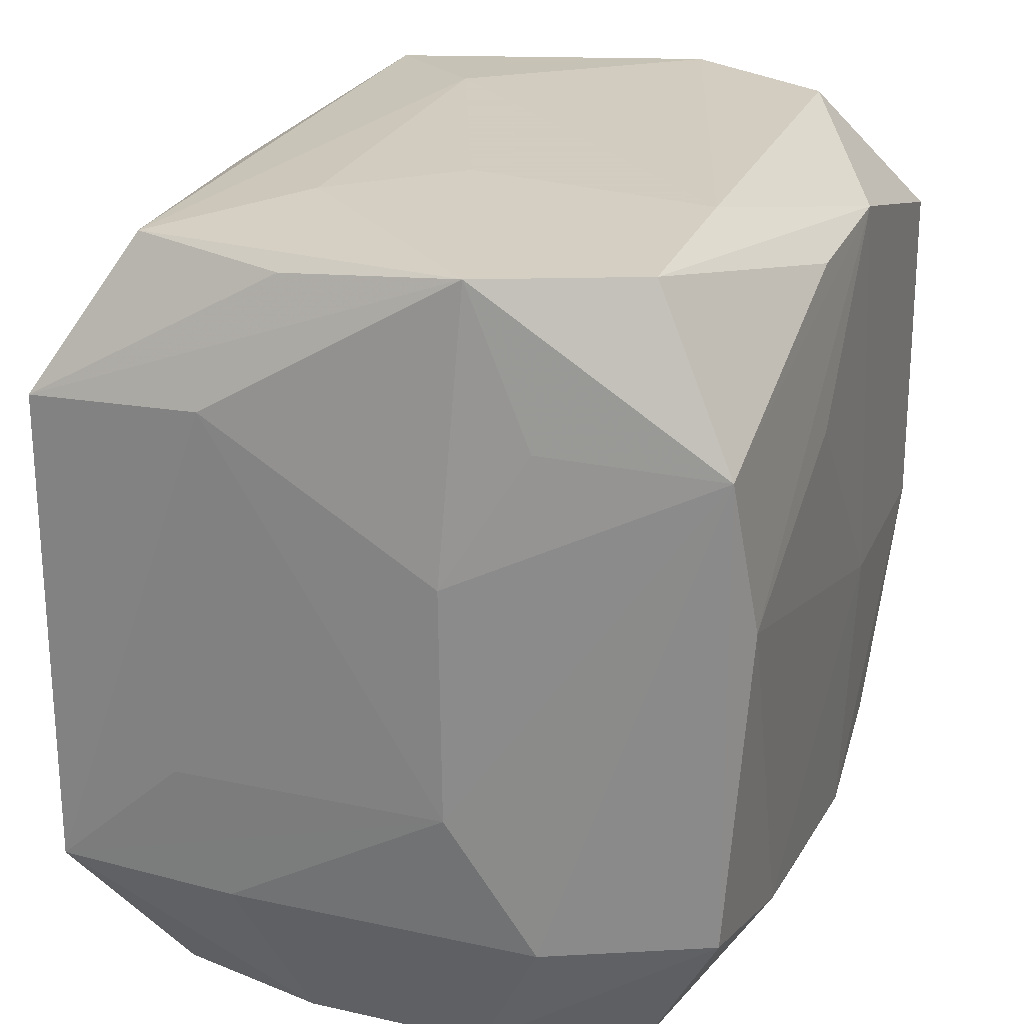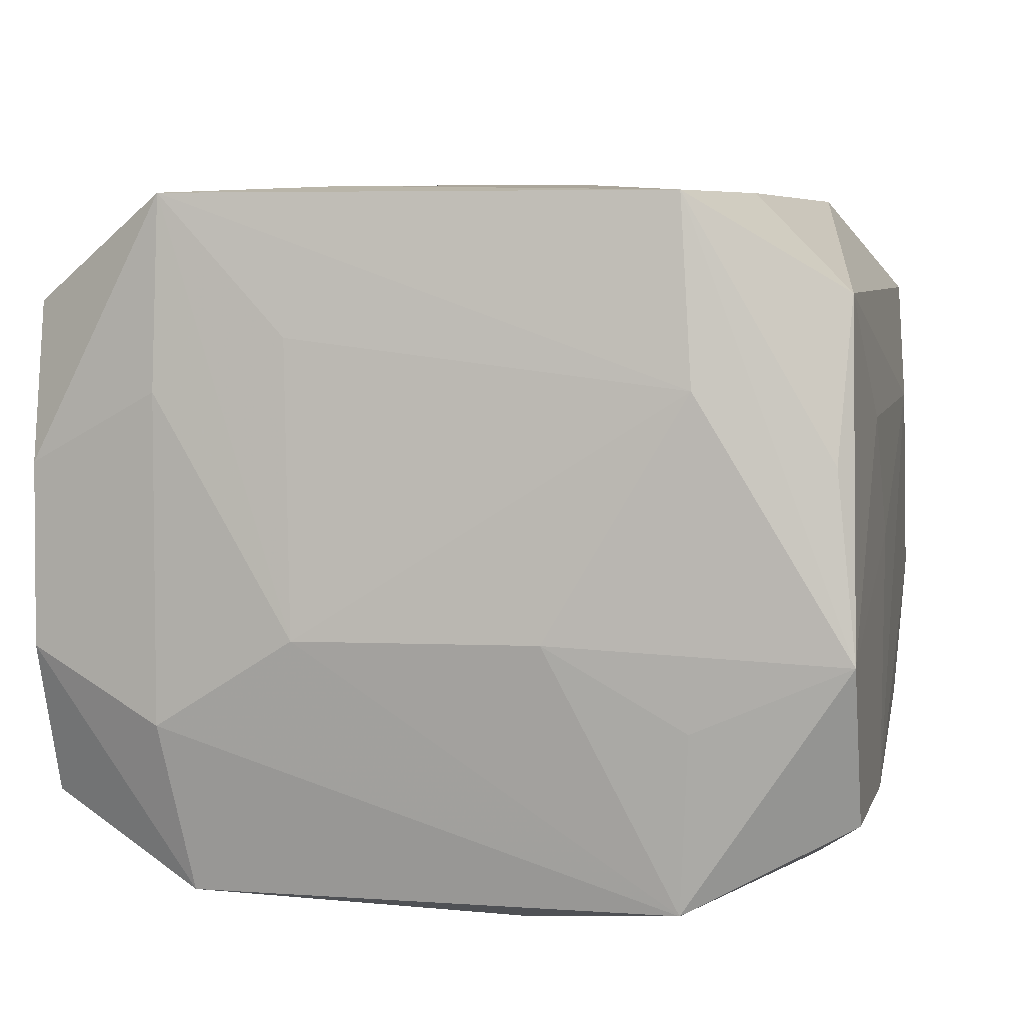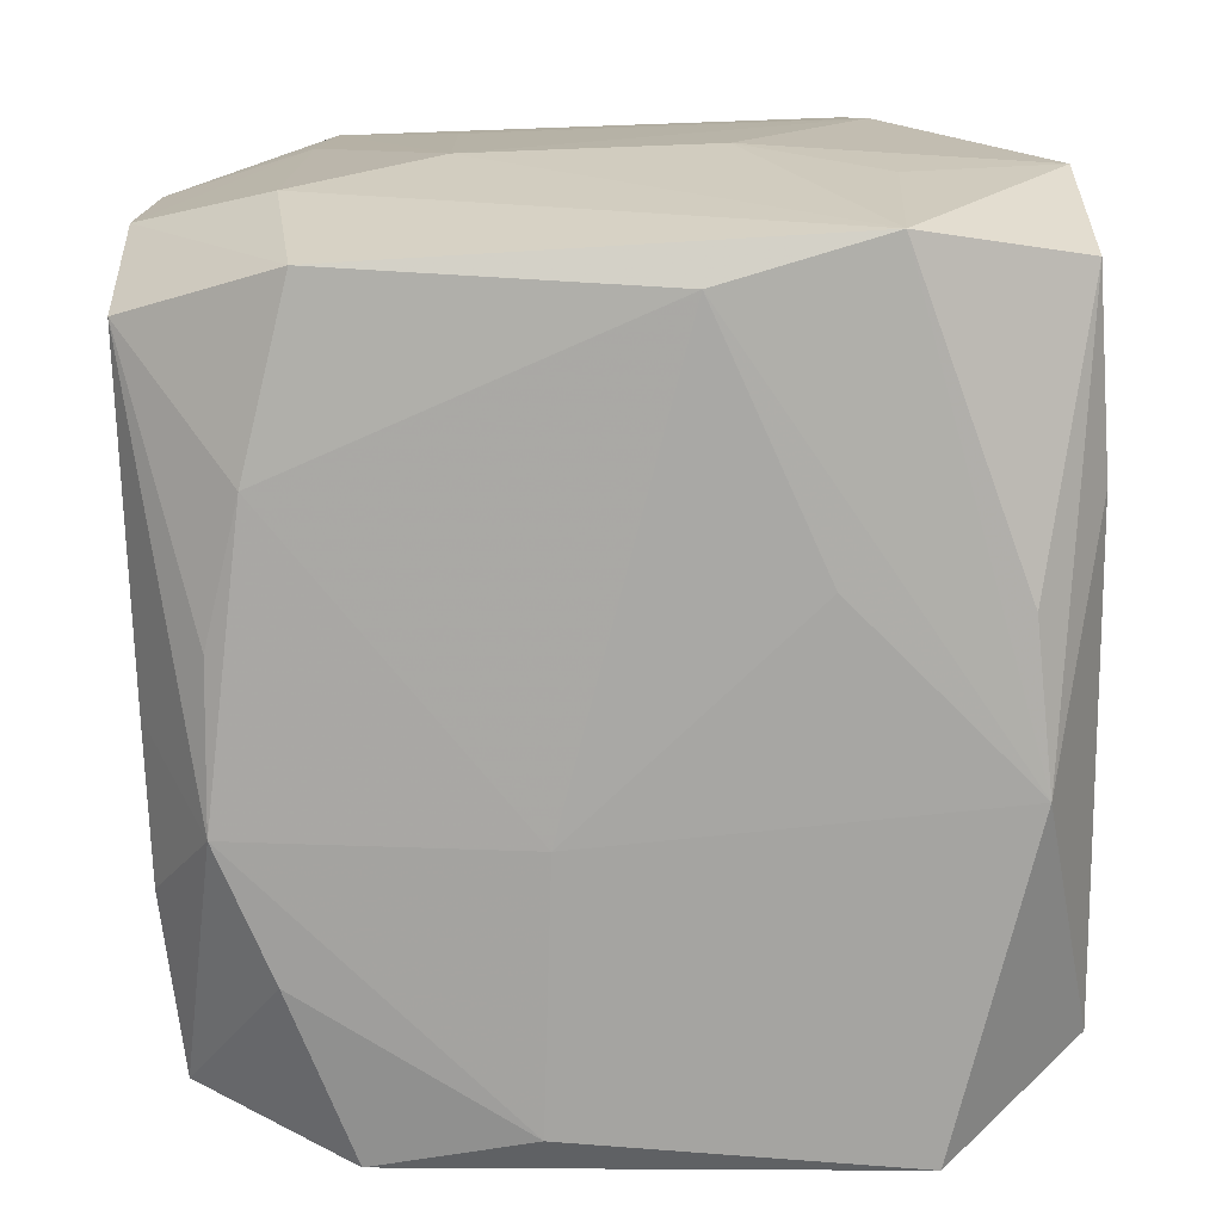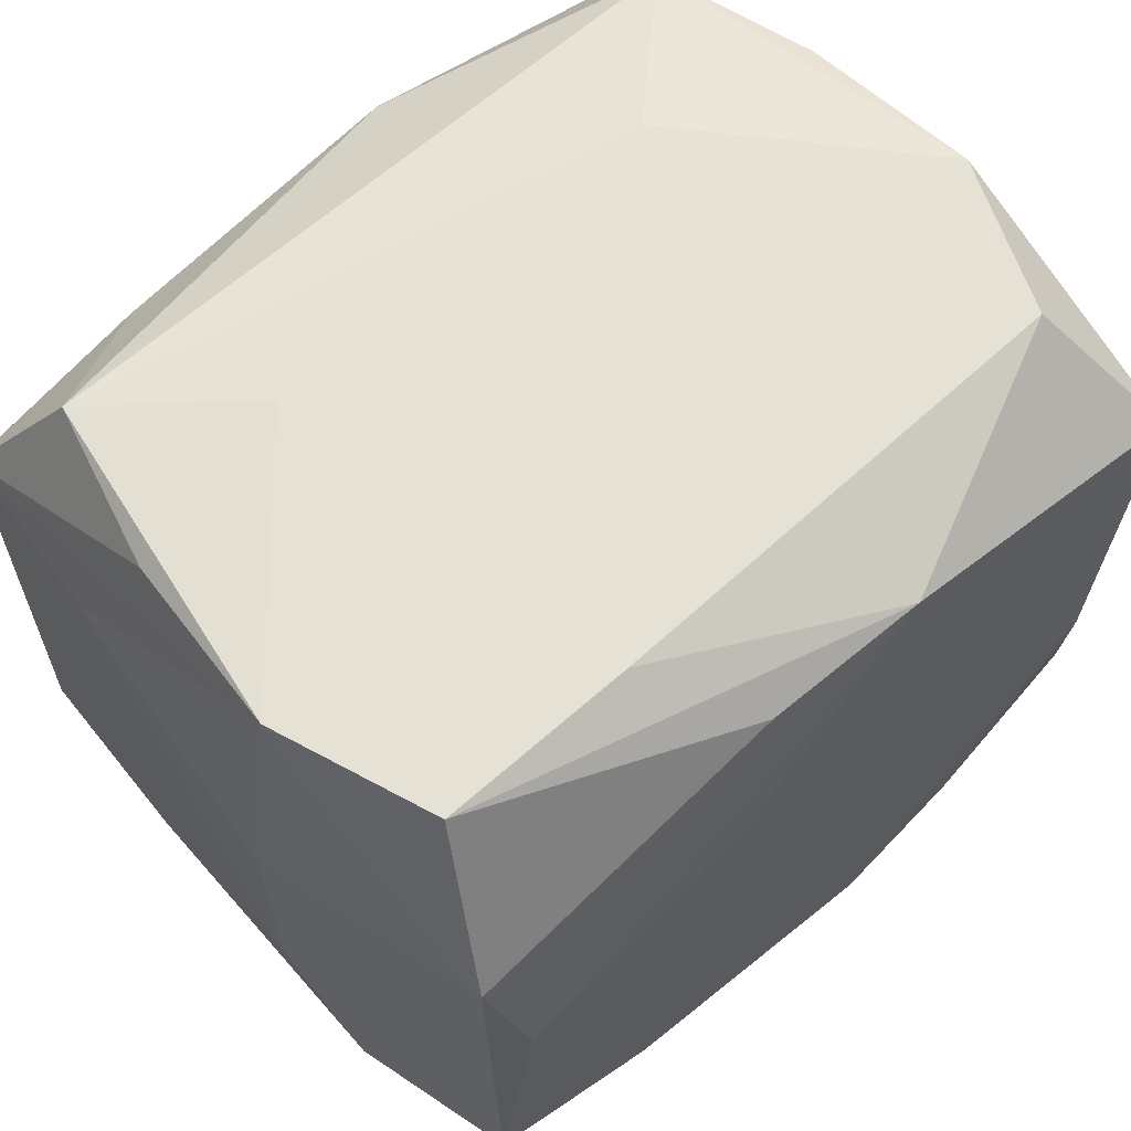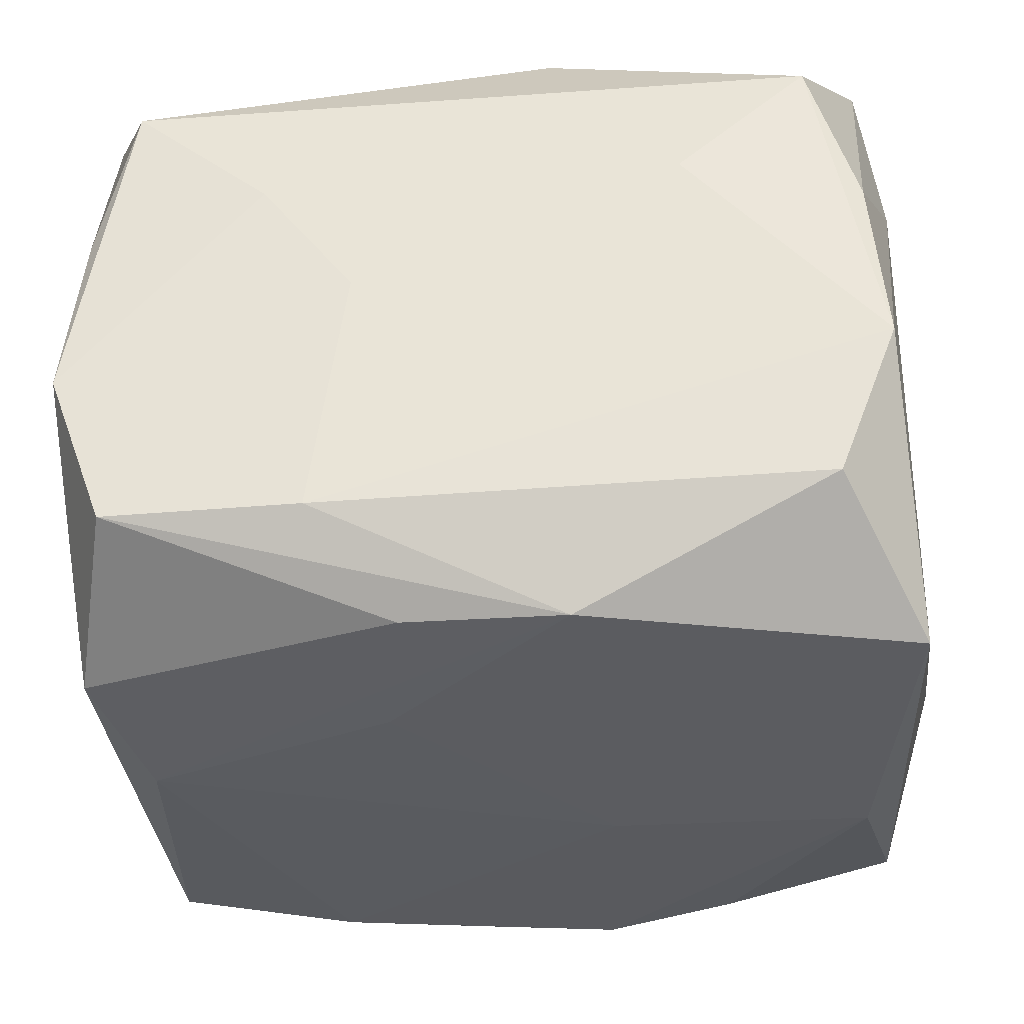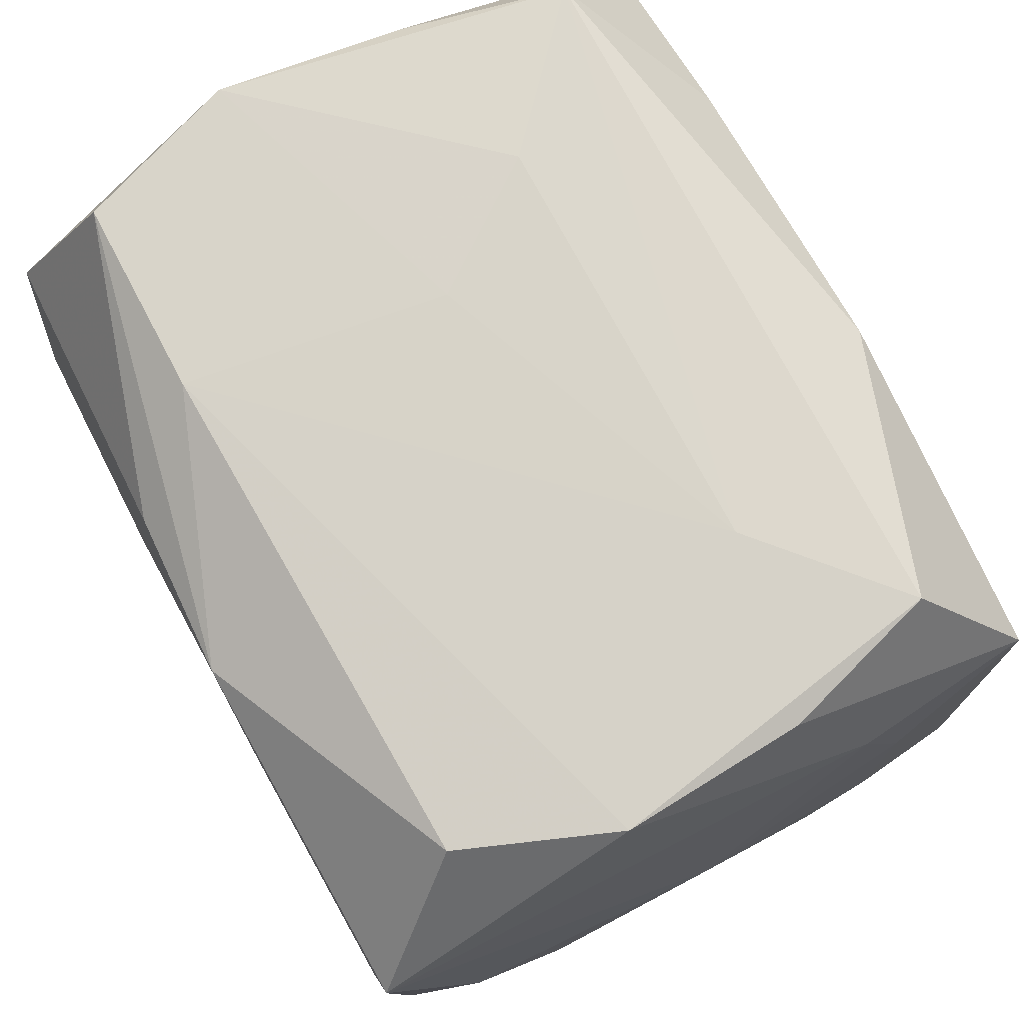
<metadata>
{"format":"obj","ext":"obj","renderer":"f3d","projection":"perspective","resolution":1024,"background":"white","views":[{"elev":24.3,"azim":109.9,"up":"+Y"},{"elev":4.9,"azim":102.1,"up":"+Z"},{"elev":-75.1,"azim":92.2,"up":"+Z"},{"elev":63.4,"azim":139.0,"up":"+Y"},{"elev":-33.7,"azim":-175.5,"up":"+Z"},{"elev":76.6,"azim":-117.4,"up":"+Y"}]}
</metadata>
<code>
v 0.01378 0.02622 0.007893
v 0.0143 0.0185 0.02199
v -0.02481 -0.02471 0.005844
v -0.02813 0.0002728 0.0004294
v -0.004825 -0.02155 0.02143
v 0.02493 -0.02597 -0.006635
v -0.02733 -0.008133 0.01416
v -0.02224 -0.025 -0.01556
v -0.02601 -0.01615 0.02264
v 0.004299 -0.02136 -0.02205
v 0.02495 -0.02588 0.005067
v -0.02532 0.02611 -0.0053
v 0.02441 -0.01562 -0.02202
v 0.0275 0.01629 0.009934
v 0.02721 -0.008663 0.01298
v -0.02118 0.02553 0.01628
v 0.005233 -0.0224 0.02197
v -0.02744 -0.01636 -0.01006
v 0.02342 -0.00582 0.02227
v 0.007135 -0.01183 0.02252
v 0.02648 0.01544 0.02171
v 0.007873 0.02649 1.316e-05
v 0.02505 0.01545 -0.02198
v -0.02694 0.008359 0.0142
v -0.01286 0.02649 0.008362
v -0.0265 0.01669 -0.0219
v -0.02362 -0.004874 -0.02256
v -0.02666 0.01688 0.01088
v 0.02255 0.005111 -0.02309
v 0.0226 0.02531 0.01567
v -0.01436 -0.01866 -0.02219
v -0.02439 0.02526 0.006324
v 0.02201 -0.02629 0.01525
v 0.01014 0.02649 -0.01643
v 0.02657 0.01614 -0.01057
v -0.02551 -0.01498 -0.02105
v 0.004919 0.02198 -0.02214
v 0.006614 0.01159 -0.02302
v 0.02795 -0.008131 -0.005466
v -0.006862 -0.003725 -0.02309
v 0.02792 0.00737 -0.005291
v 0.013 -0.01888 -0.02256
v -0.02528 0.01603 0.02261
v 0.02518 0.02468 0.005426
v -0.0106 -0.02593 -0.01627
v 0.02132 -0.02586 -0.01657
v -0.02724 -0.01665 0.01066
v -0.0006175 -0.02594 -0.01639
v -0.00604 0.003823 0.02358
v -0.02152 0.02554 -0.01505
v 0.02655 -0.01687 0.02181
v -0.02198 -0.02564 0.01597
v -0.005348 0.02264 -0.02249
v 0.02694 -0.01719 -0.01117
v -0.02541 -0.025 -0.005632
v 0.004403 -0.02716 0.007056
v -0.005786 -0.02185 -0.02249
v 0.02699 -0.01717 0.009604
v -0.004378 0.02149 0.02214
v -0.02769 0.0004146 -0.0165
v 0.02247 0.02612 -0.01651
v 0.02616 0.02597 -0.006337
f 38 29 40
f 62 34 22
f 26 12 50
f 50 12 34
f 28 26 4
f 28 12 26
f 40 29 42
f 42 57 40
f 42 29 13
f 13 46 42
f 40 57 27
f 8 57 45
f 45 55 8
f 1 62 22
f 49 59 43
f 43 9 49
f 20 51 49
f 34 62 61
f 62 1 30
f 46 57 10
f 10 42 46
f 57 42 10
f 31 57 8
f 31 27 57
f 48 57 46
f 48 45 57
f 48 46 56
f 56 45 48
f 24 28 4
f 43 28 24
f 24 9 43
f 52 45 56
f 55 45 52
f 56 33 52
f 4 26 60
f 60 18 4
f 7 24 4
f 9 24 7
f 47 18 55
f 9 7 47
f 4 18 47
f 47 7 4
f 36 31 8
f 27 31 36
f 8 55 36
f 55 18 36
f 18 60 36
f 26 27 36
f 36 60 26
f 43 59 16
f 59 30 16
f 19 51 21
f 21 49 19
f 19 49 51
f 29 38 53
f 53 38 40
f 40 27 53
f 53 27 26
f 26 50 53
f 53 50 34
f 34 61 53
f 53 61 37
f 37 61 23
f 29 53 23
f 23 53 37
f 13 29 23
f 23 61 62
f 23 54 13
f 21 62 44
f 44 30 21
f 62 30 44
f 21 30 2
f 2 30 59
f 2 49 21
f 59 49 2
f 14 62 21
f 21 51 14
f 56 46 6
f 6 33 56
f 6 46 13
f 13 54 6
f 55 52 3
f 3 52 9
f 3 47 55
f 9 47 3
f 17 33 51
f 17 51 20
f 17 52 33
f 20 49 17
f 17 49 9
f 43 16 32
f 32 16 12
f 32 28 43
f 12 28 32
f 25 30 1
f 25 16 30
f 25 1 22
f 12 16 25
f 22 34 25
f 34 12 25
f 62 14 41
f 58 6 54
f 51 33 11
f 33 6 11
f 11 58 51
f 6 58 11
f 9 52 5
f 5 17 9
f 52 17 5
f 35 23 62
f 62 41 35
f 35 41 23
f 39 41 14
f 51 58 39
f 39 58 54
f 54 23 39
f 23 41 39
f 15 14 51
f 51 39 15
f 15 39 14

</code>
